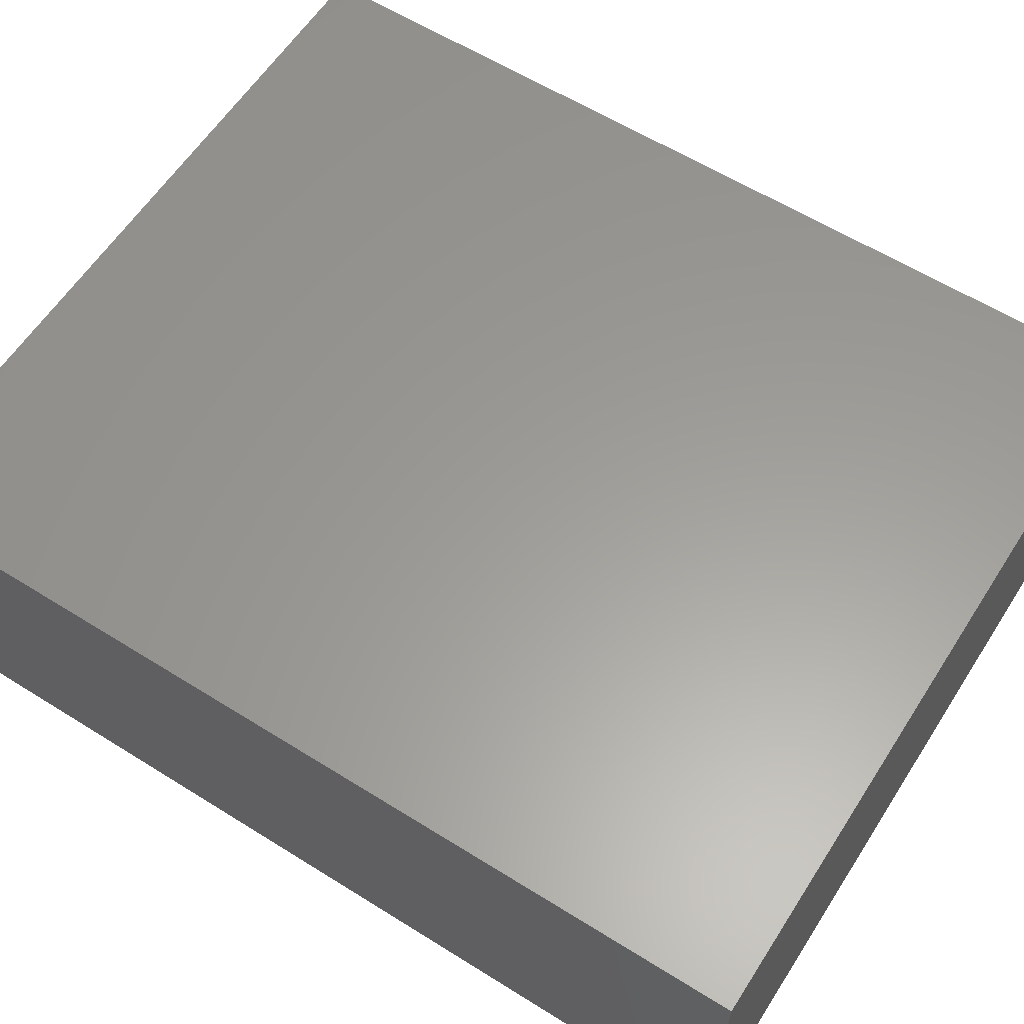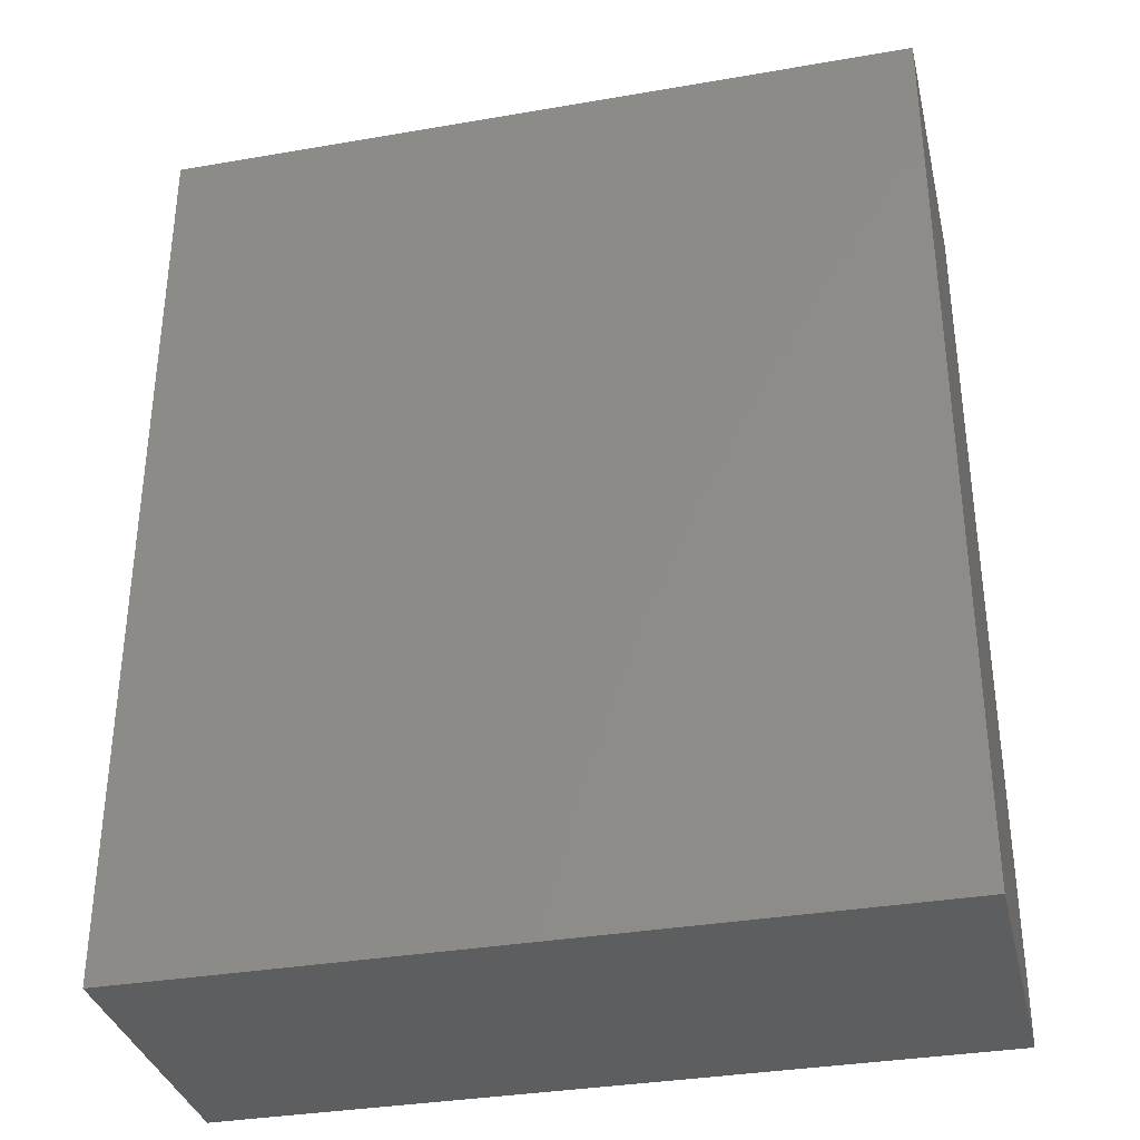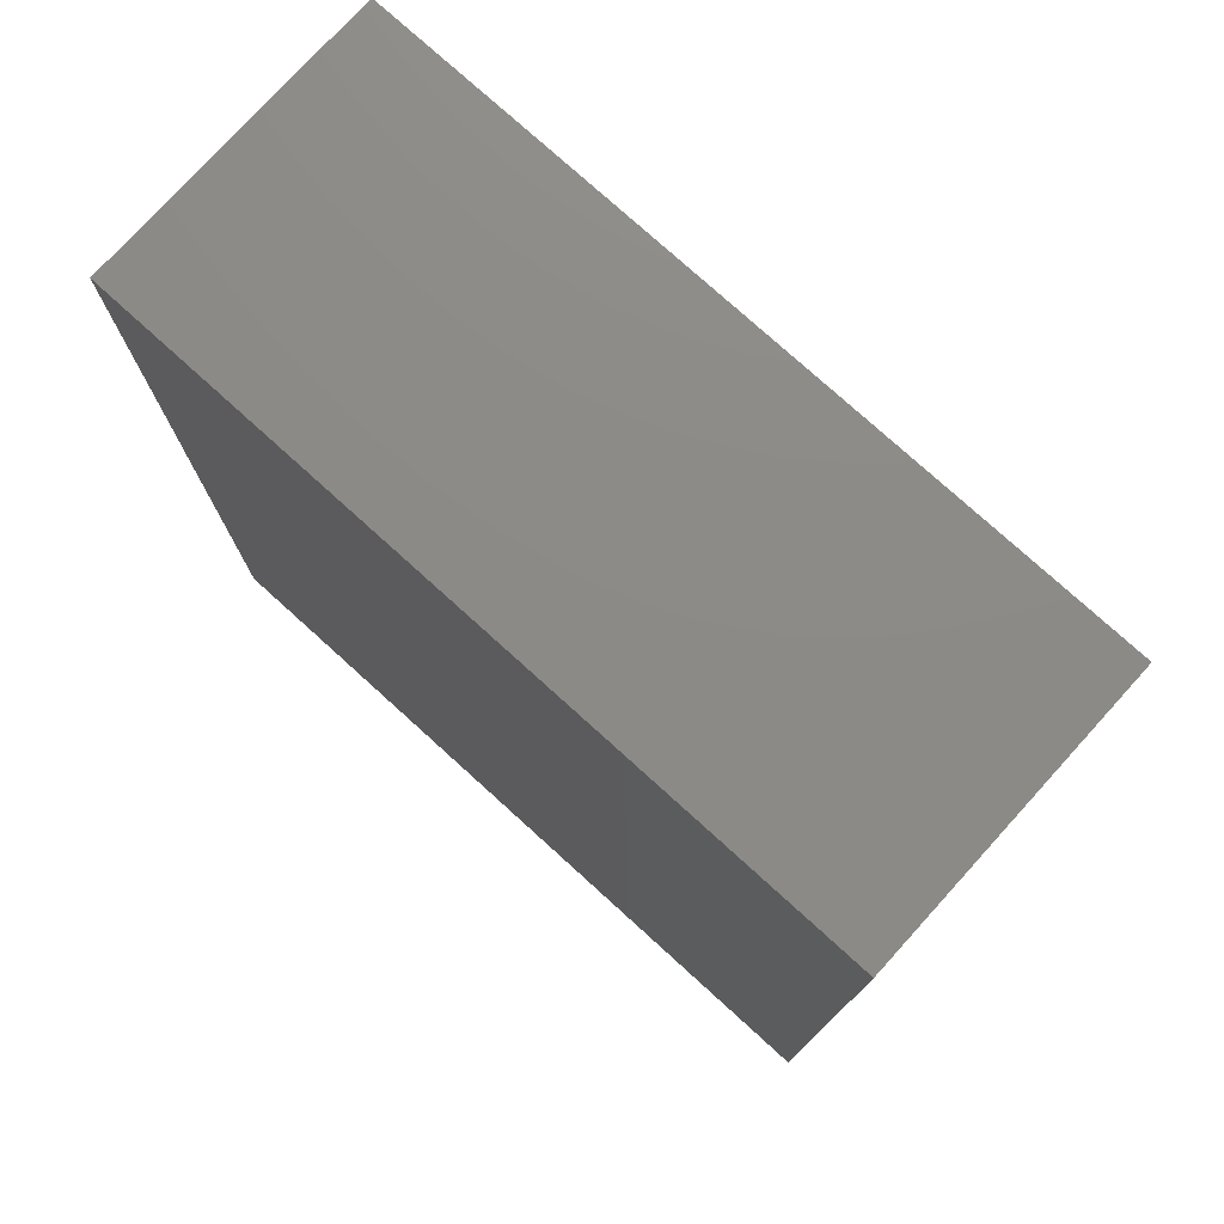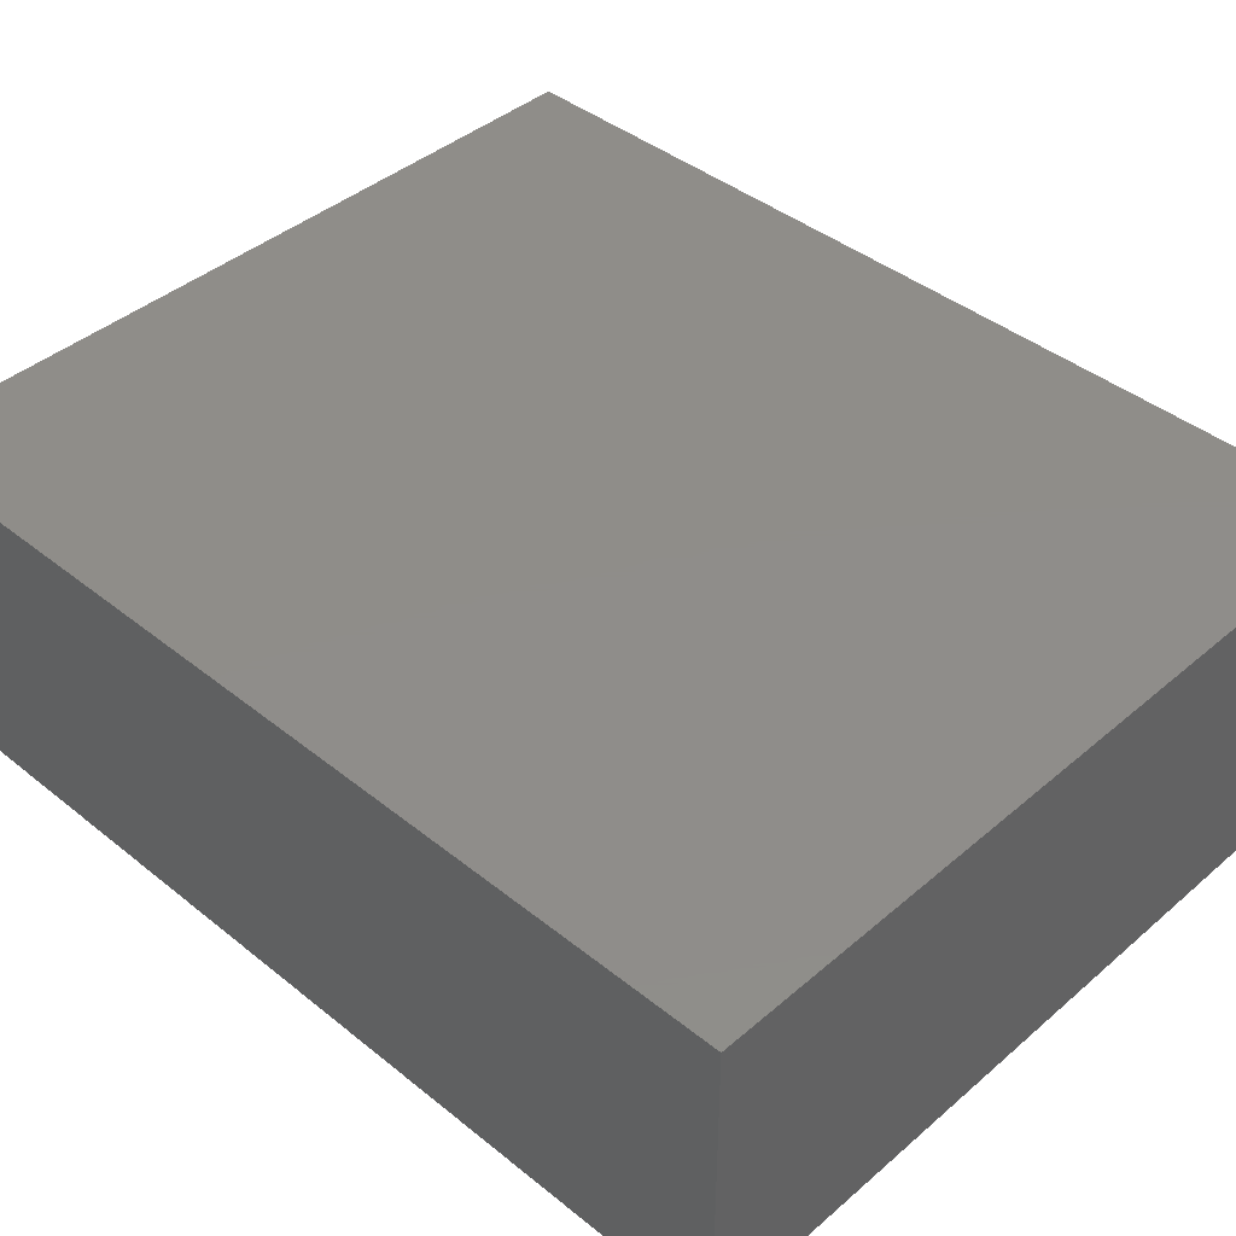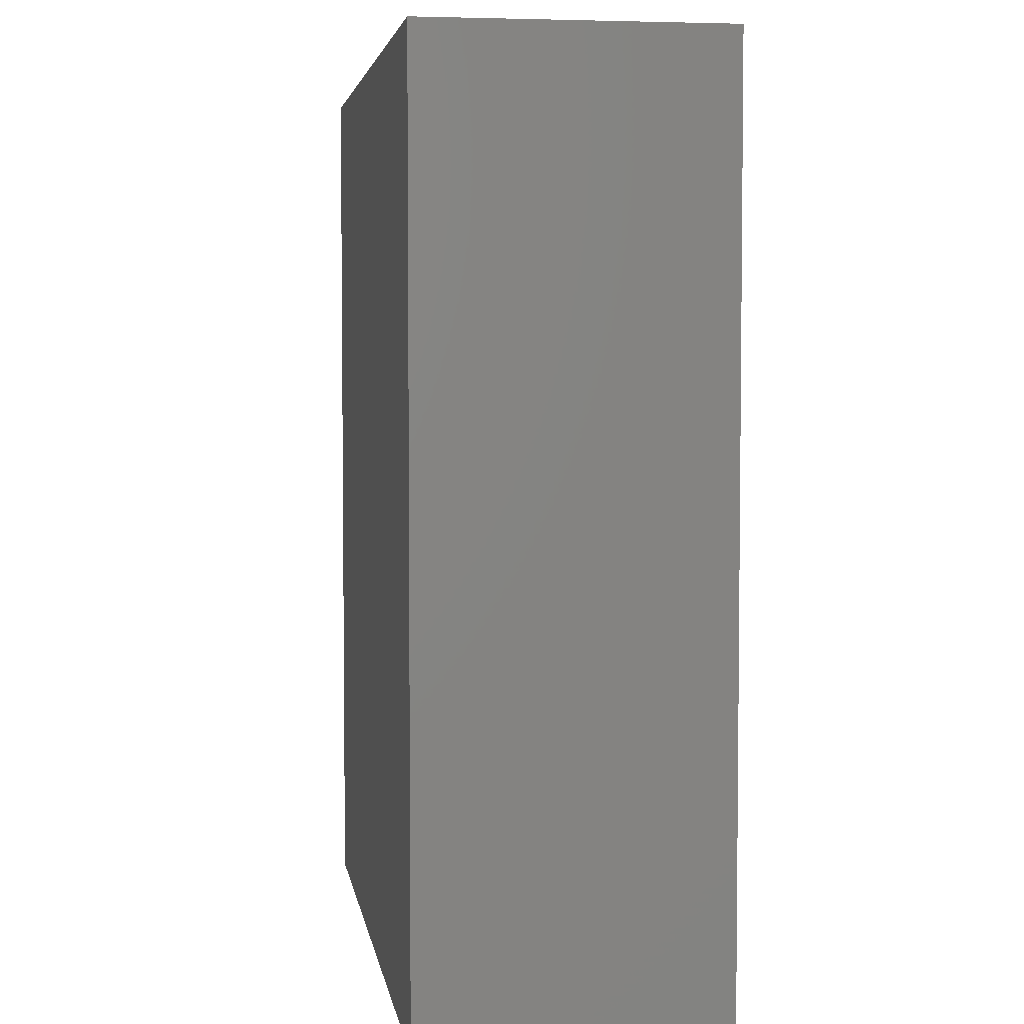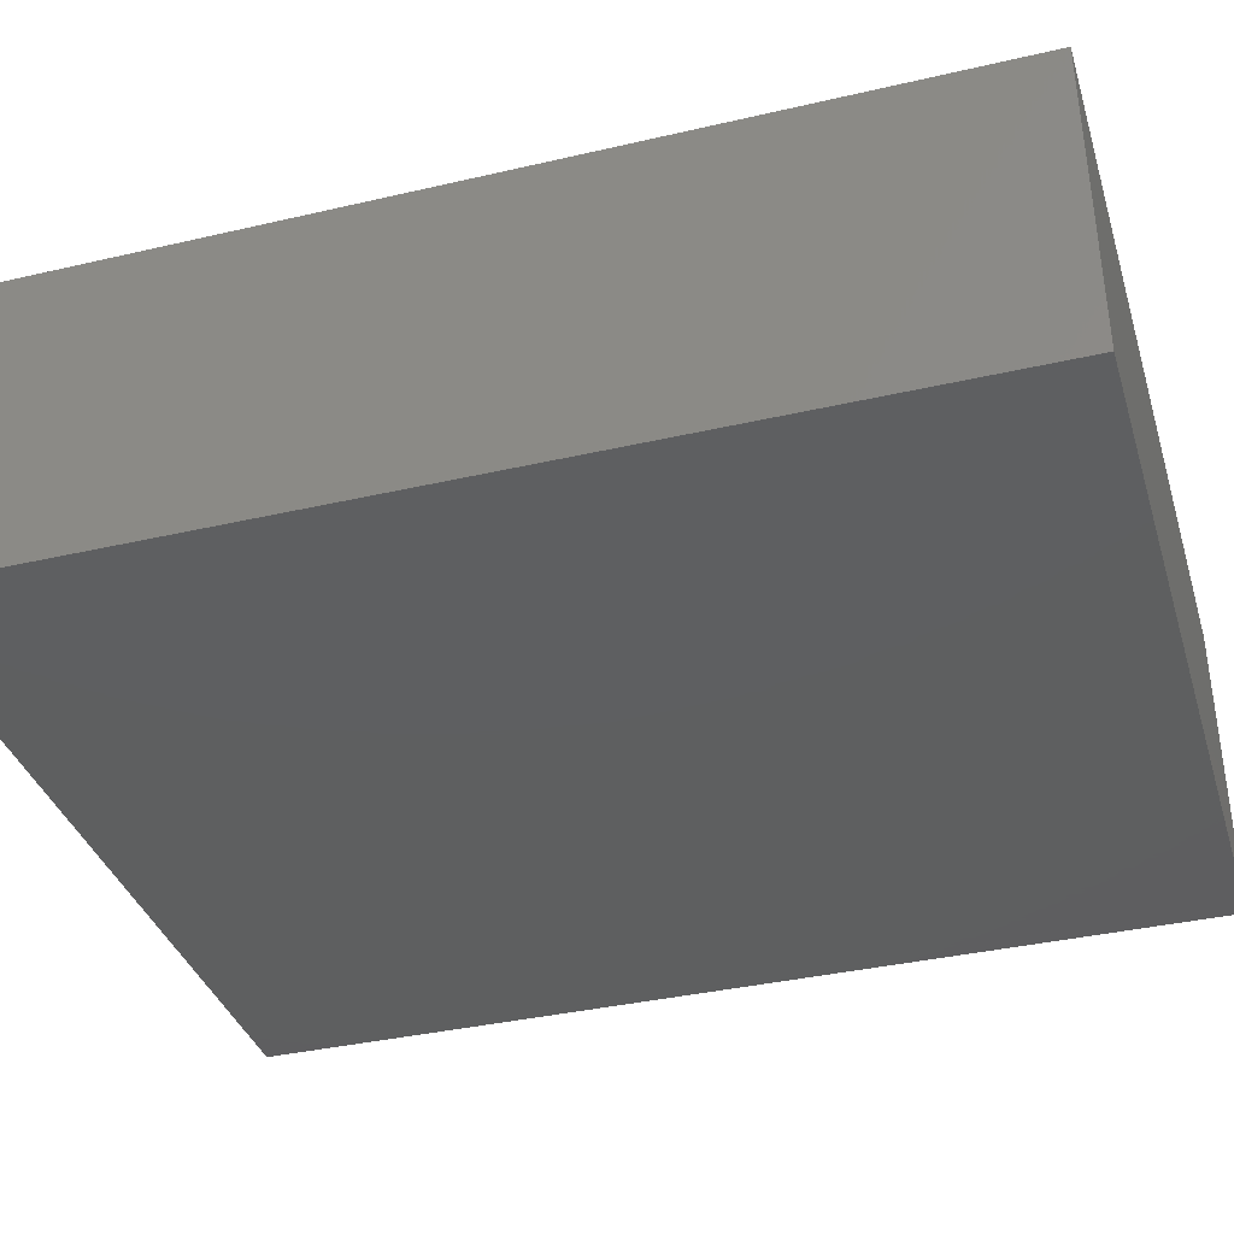
<metadata>
{"format":"stl","ext":"stl","renderer":"f3d","projection":"perspective","resolution":1024,"background":"white","views":[{"elev":60.2,"azim":122.6,"up":"+Y"},{"elev":-34.3,"azim":13.1,"up":"+Z"},{"elev":76.9,"azim":42.2,"up":"+Z"},{"elev":41.6,"azim":-45.9,"up":"+Y"},{"elev":4.2,"azim":81.3,"up":"+Z"},{"elev":-36.9,"azim":106.7,"up":"+Y"}]}
</metadata>
<code>
# stl→obj: 8 verts, 12 faces
v 178.2 0 0
v 178.2 0 216.4
v 0 0 0
v 0 0 216.4
v 178.2 70.48 216.4
v 178.2 70.48 0
v 0 70.48 216.4
v 0 70.48 0
f 1 2 3
f 3 2 4
f 5 2 6
f 6 2 1
f 7 4 5
f 5 4 2
f 8 3 7
f 7 3 4
f 6 1 8
f 8 1 3
f 5 6 7
f 7 6 8

</code>
